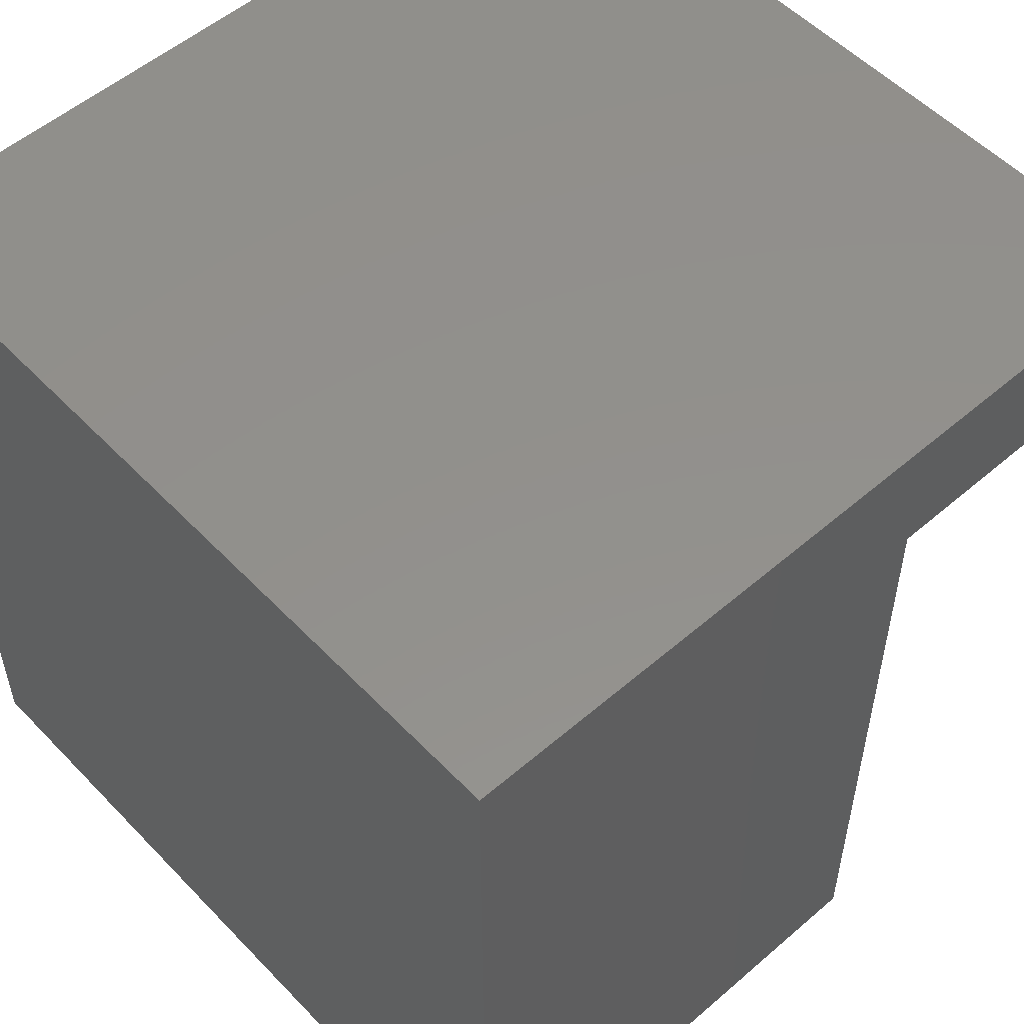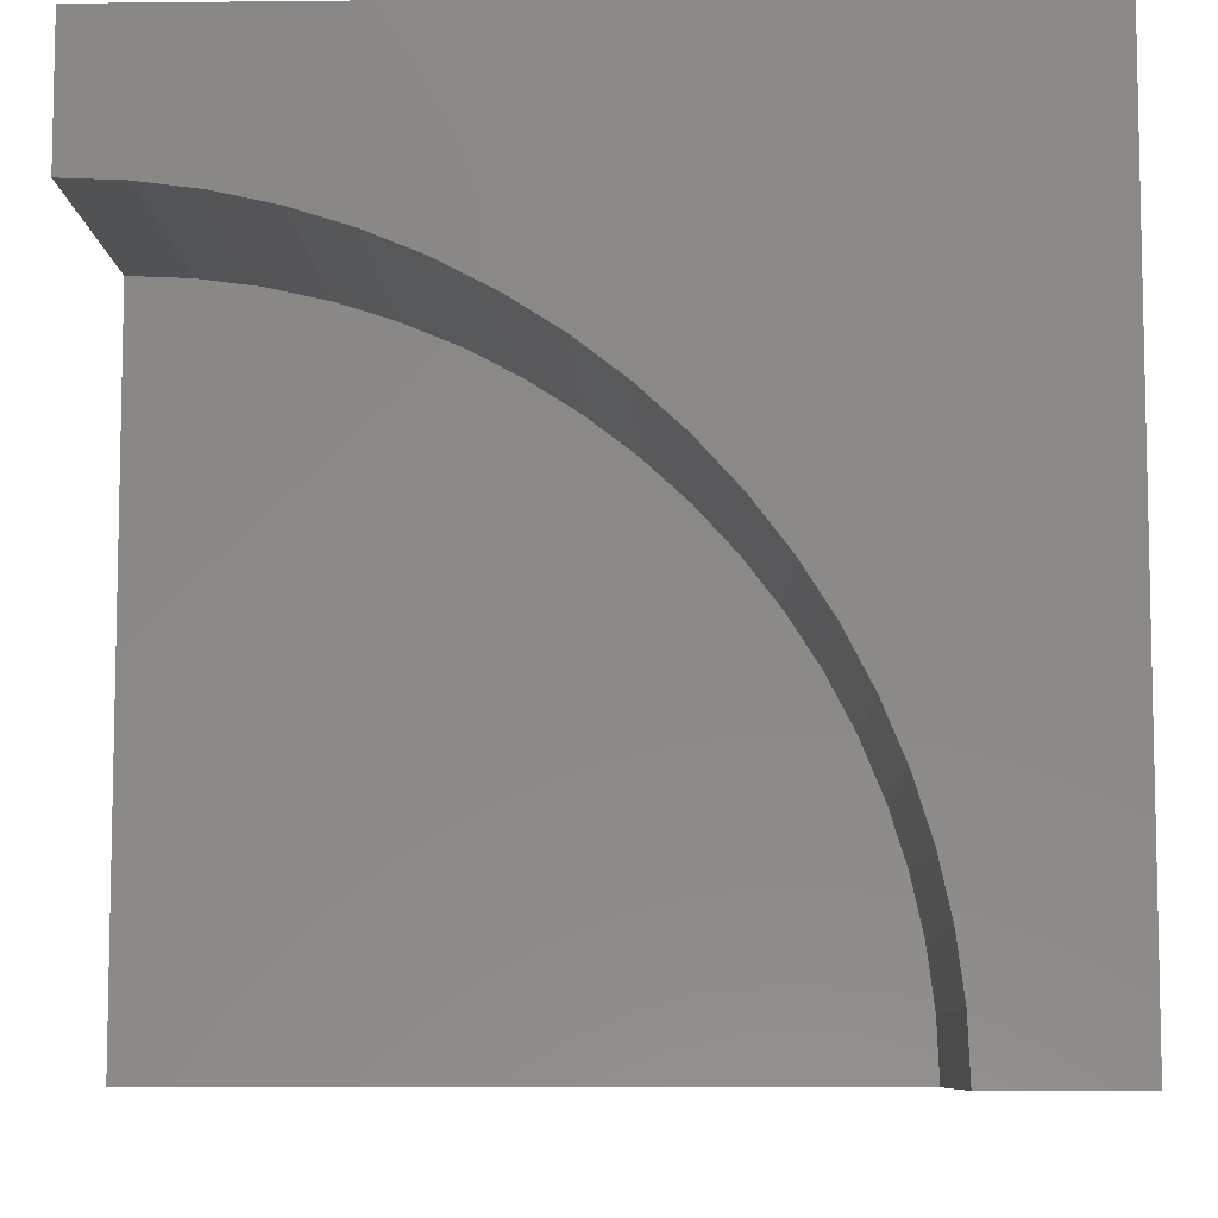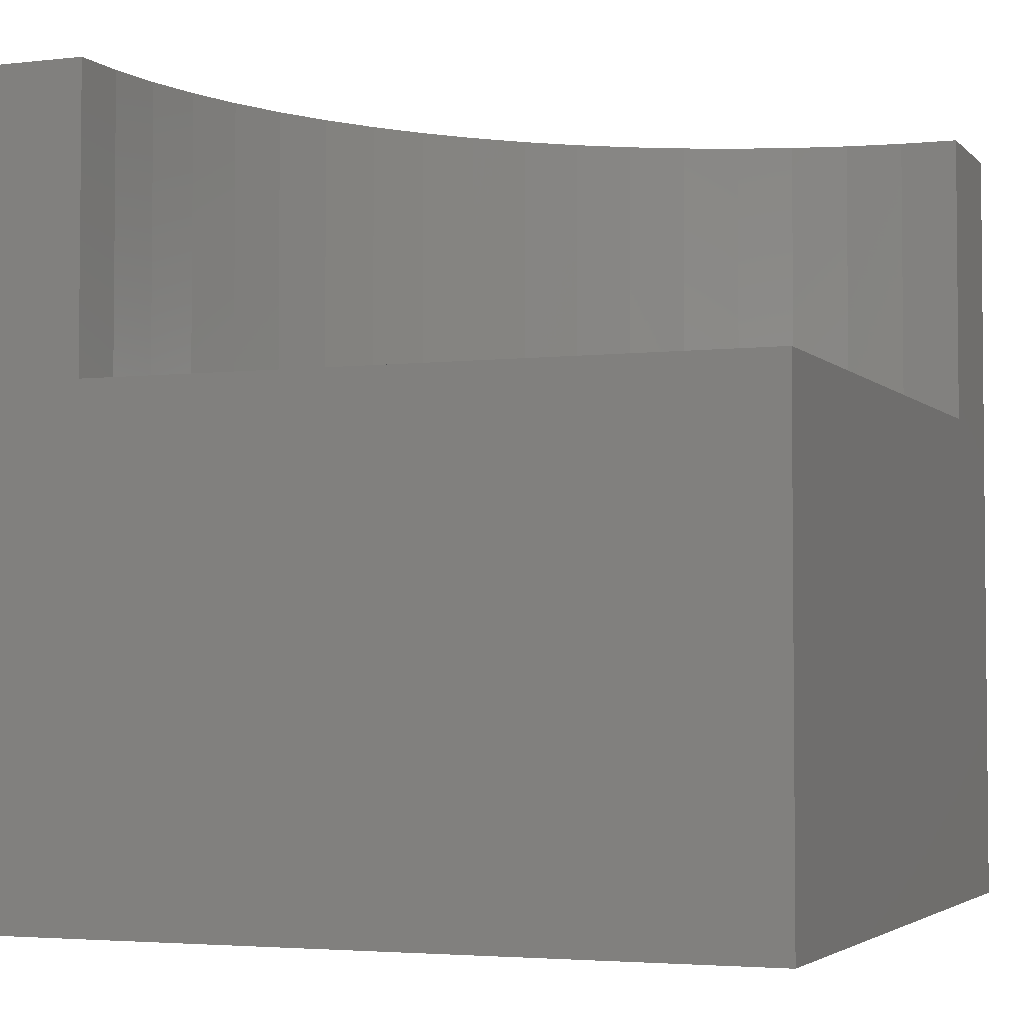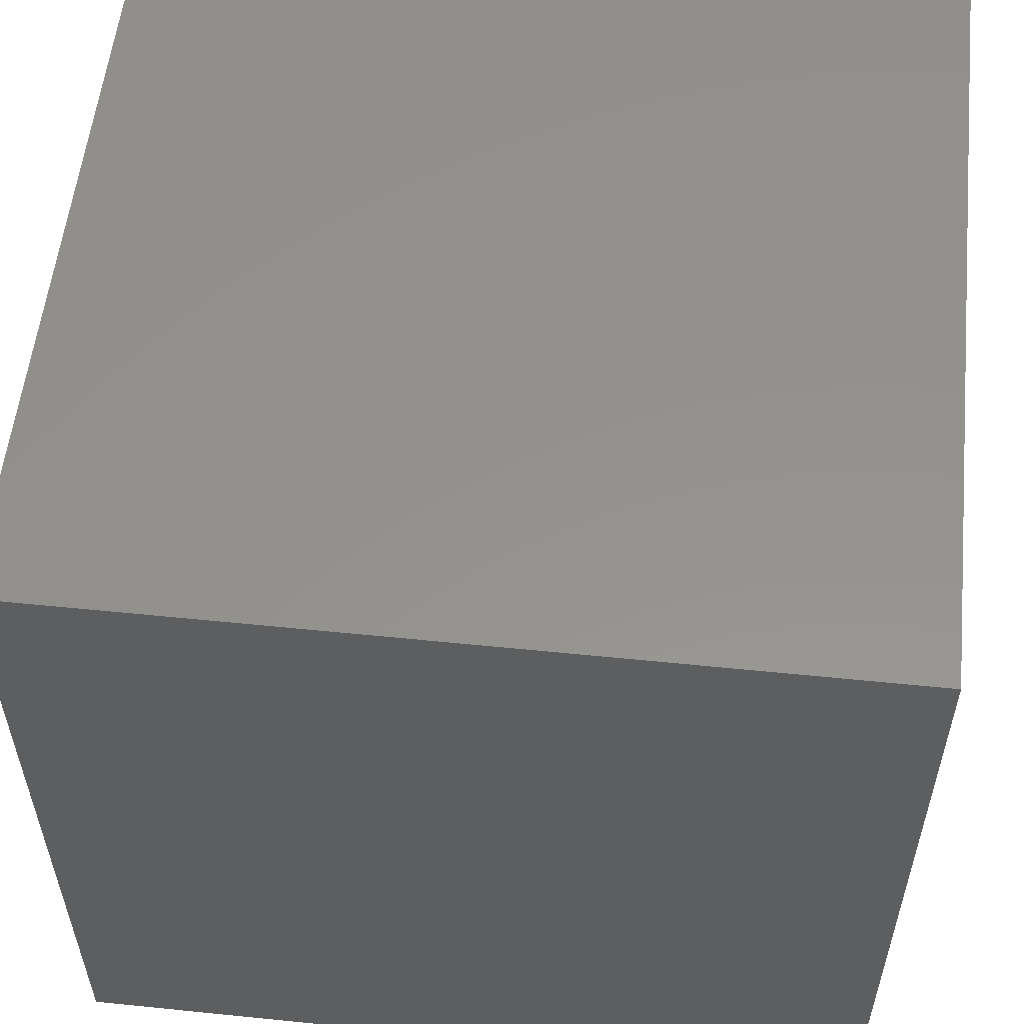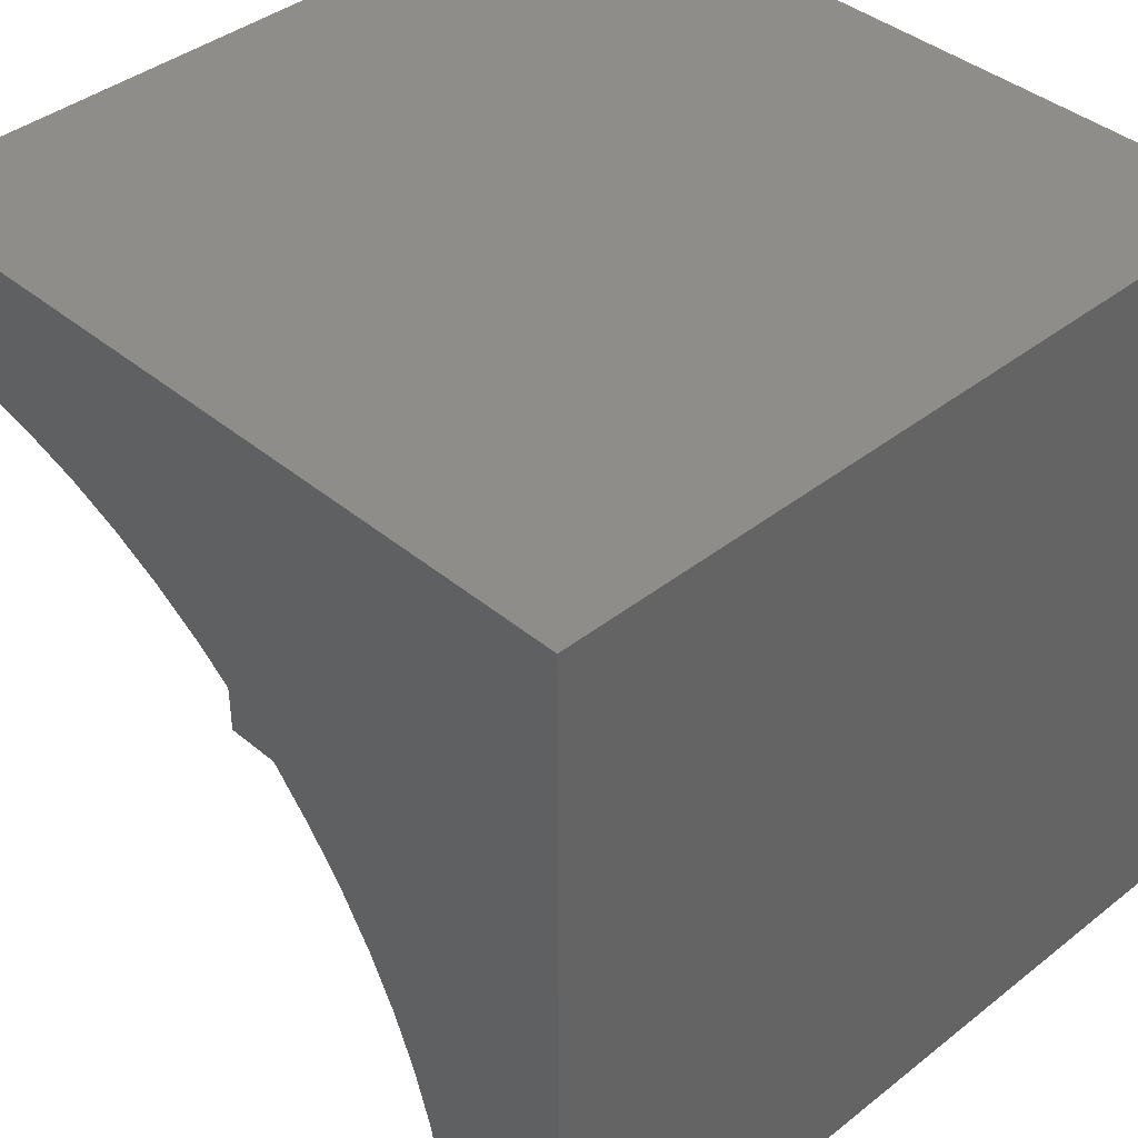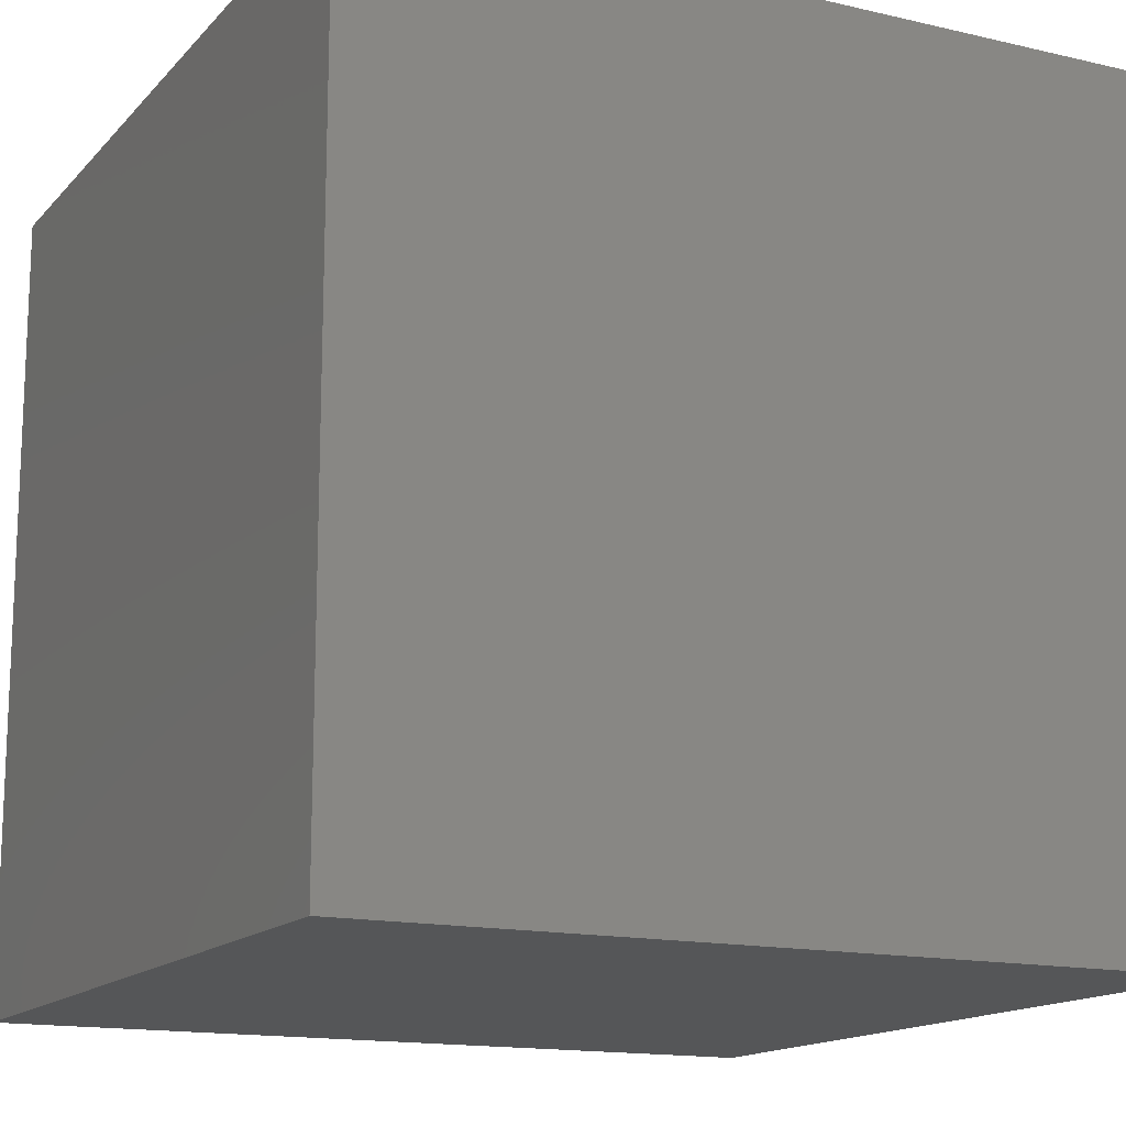
<metadata>
{"format":"stl","ext":"stl","renderer":"f3d","projection":"perspective","resolution":1024,"background":"white","views":[{"elev":53.8,"azim":-132.5,"up":"+Y"},{"elev":-8.1,"azim":1.7,"up":"+Y"},{"elev":-3.5,"azim":-68.8,"up":"+Z"},{"elev":55.9,"azim":-173.9,"up":"+Y"},{"elev":40.0,"azim":45.8,"up":"+Y"},{"elev":-14.9,"azim":153.4,"up":"+Z"}]}
</metadata>
<code>
# stl→obj: 48 verts, 88 faces
v 0 8.332 10
v 0 10 10
v 0 8.332 6.303
v 0 10 0
v 0 0 6.303
v 0 0 0
v 8.3 0.7262 10
v 8.332 0 10
v 10 0 10
v 5.102e-16 8.332 10
v 0.7262 8.3 10
v 1.447 8.205 10
v 10 10 10
v 2.156 8.048 10
v 2.85 7.83 10
v 3.521 7.551 10
v 4.166 7.216 10
v 4.779 6.825 10
v 5.356 6.383 10
v 5.892 5.892 10
v 6.383 5.356 10
v 6.825 4.779 10
v 7.216 4.166 10
v 7.551 3.521 10
v 7.83 2.85 10
v 8.048 2.156 10
v 8.205 1.447 10
v 10 10 0
v 10 0 0
v 8.332 0 6.303
v 8.3 0.7262 6.303
v 8.205 1.447 6.303
v 8.048 2.156 6.303
v 7.83 2.85 6.303
v 7.551 3.521 6.303
v 7.216 4.166 6.303
v 6.825 4.779 6.303
v 6.383 5.356 6.303
v 5.892 5.892 6.303
v 5.356 6.383 6.303
v 4.779 6.825 6.303
v 4.166 7.216 6.303
v 3.521 7.551 6.303
v 2.85 7.83 6.303
v 2.156 8.048 6.303
v 1.447 8.205 6.303
v 0.7262 8.3 6.303
v 5.102e-16 8.332 6.303
f 1 2 3
f 3 2 4
f 3 4 5
f 5 4 6
f 7 8 9
f 10 11 2
f 2 11 12
f 2 12 13
f 13 12 14
f 13 14 15
f 15 16 13
f 13 16 17
f 13 17 18
f 18 19 13
f 13 19 20
f 13 20 21
f 21 22 13
f 13 22 23
f 13 23 24
f 24 25 13
f 13 25 26
f 13 26 9
f 9 26 27
f 9 27 7
f 28 13 29
f 29 13 9
f 4 28 6
f 6 28 29
f 13 28 2
f 2 28 4
f 9 8 30
f 5 6 30
f 30 6 29
f 30 29 9
f 30 8 7
f 30 7 31
f 31 7 27
f 31 27 32
f 32 27 26
f 32 26 33
f 33 26 25
f 33 25 34
f 34 25 24
f 34 24 35
f 35 24 23
f 35 23 36
f 36 23 22
f 36 22 37
f 37 22 21
f 37 21 38
f 38 21 20
f 38 20 39
f 39 20 19
f 39 19 40
f 40 19 18
f 40 18 41
f 41 18 17
f 41 17 42
f 42 17 16
f 42 16 43
f 43 16 15
f 43 15 44
f 44 15 14
f 44 14 45
f 45 14 12
f 45 12 46
f 46 12 11
f 46 11 47
f 47 11 10
f 47 10 48
f 47 48 5
f 30 31 5
f 5 31 32
f 5 32 33
f 42 43 5
f 5 43 44
f 33 34 5
f 5 34 35
f 5 35 36
f 44 45 5
f 5 45 46
f 5 46 47
f 36 37 5
f 5 37 38
f 5 38 39
f 39 40 5
f 5 40 41
f 5 41 42

</code>
